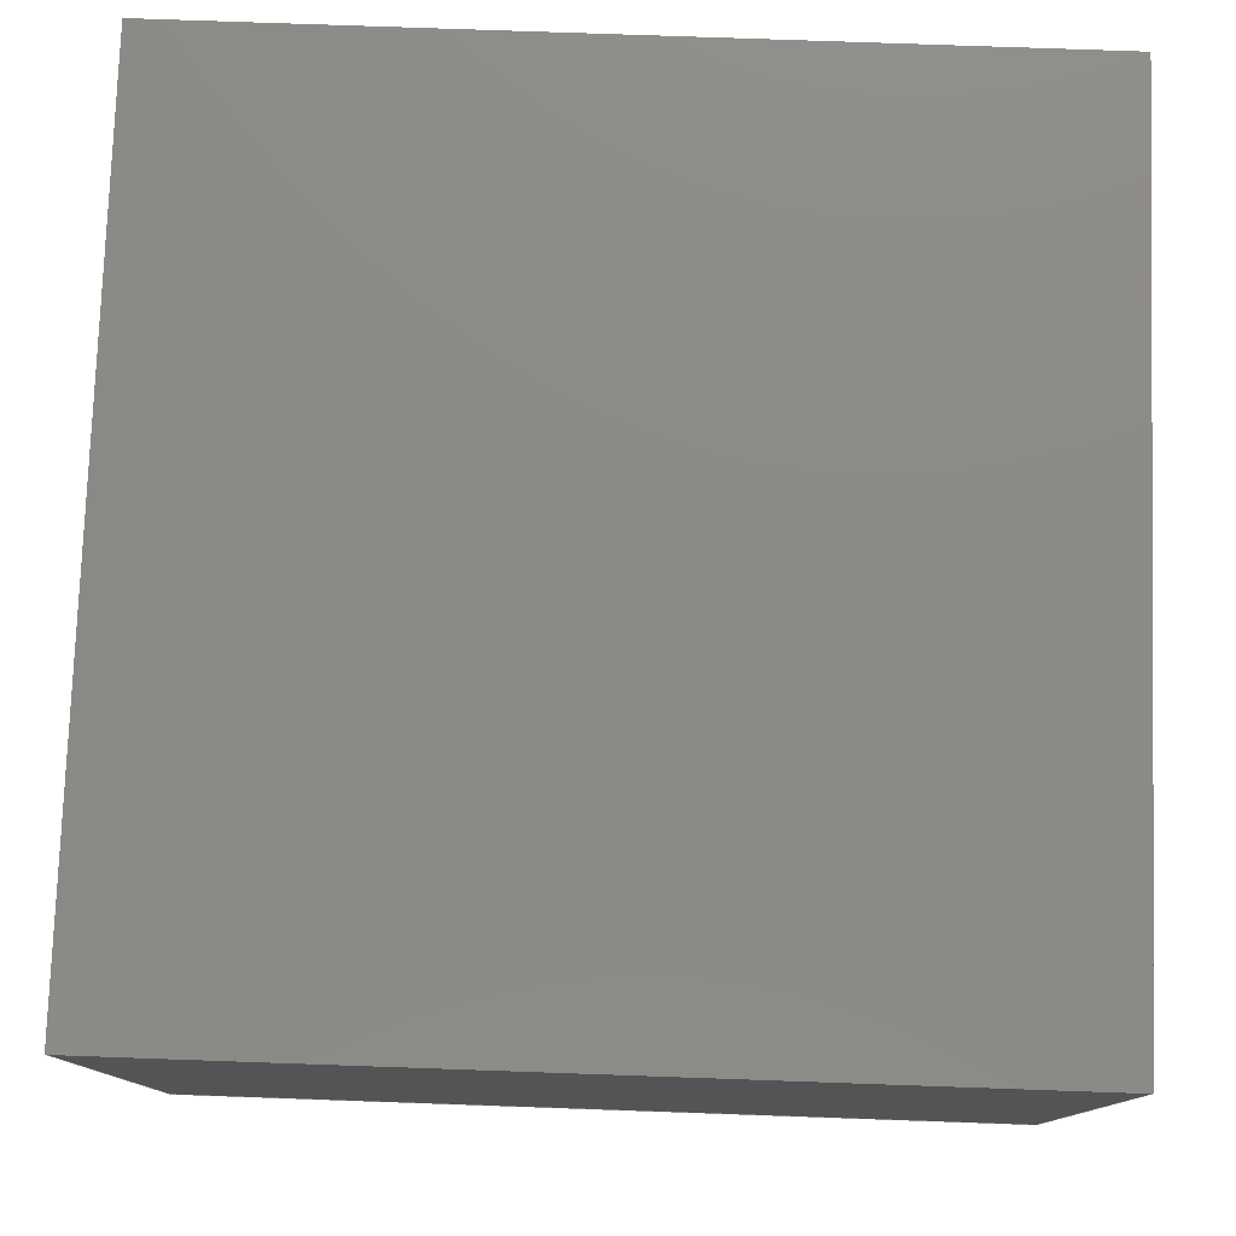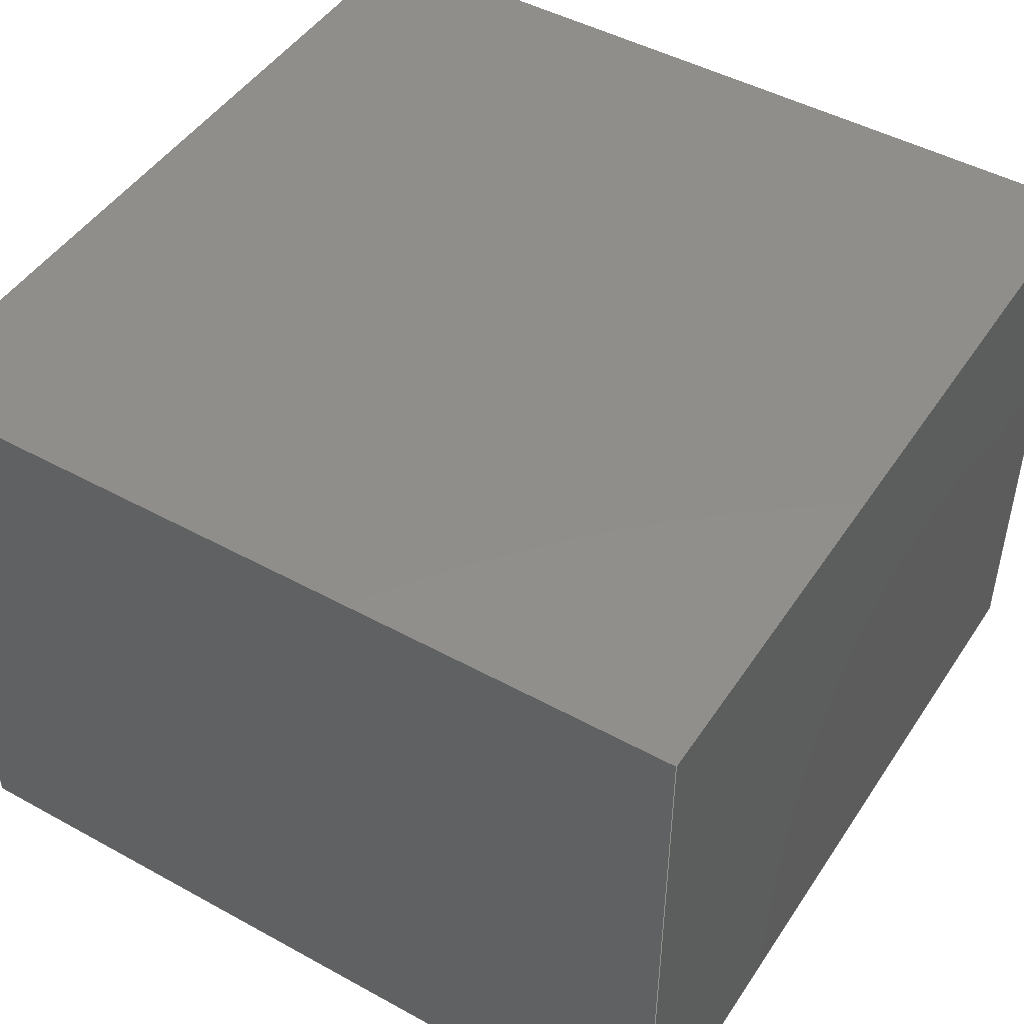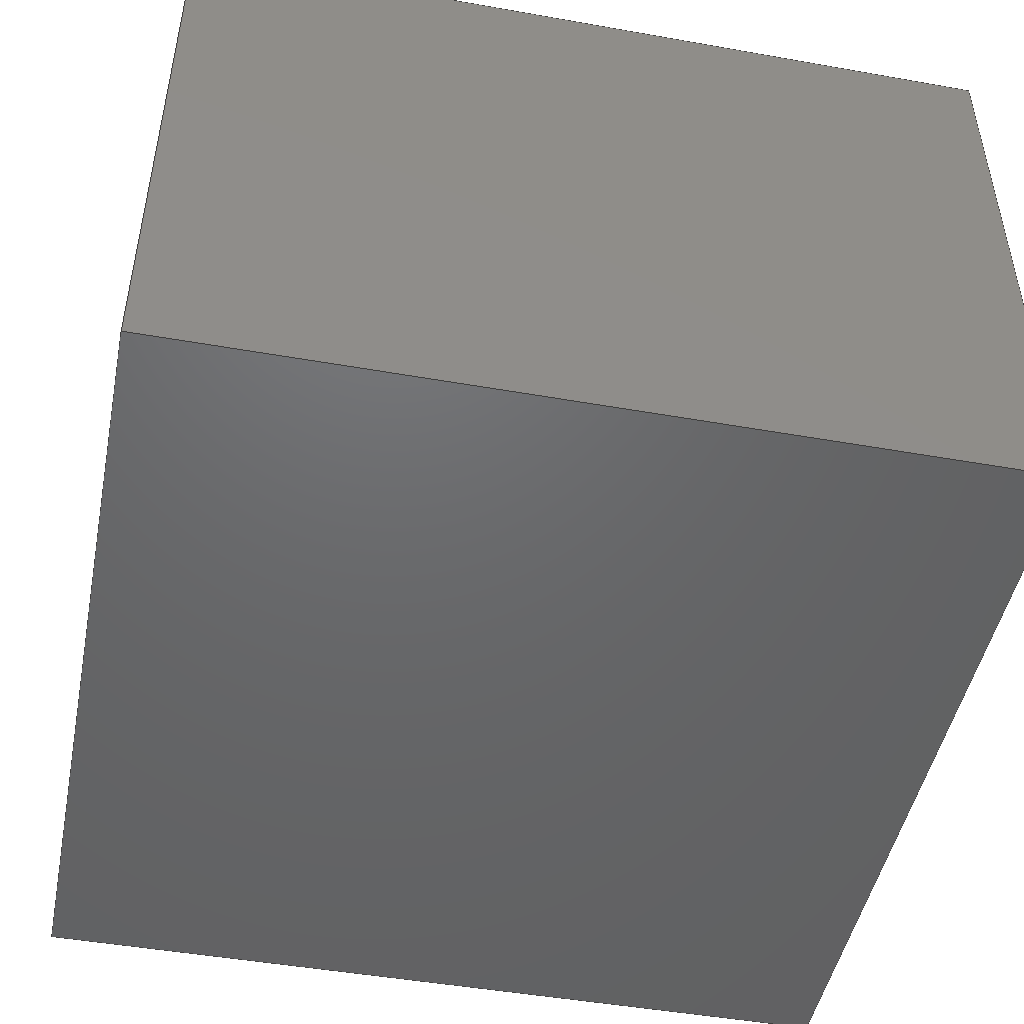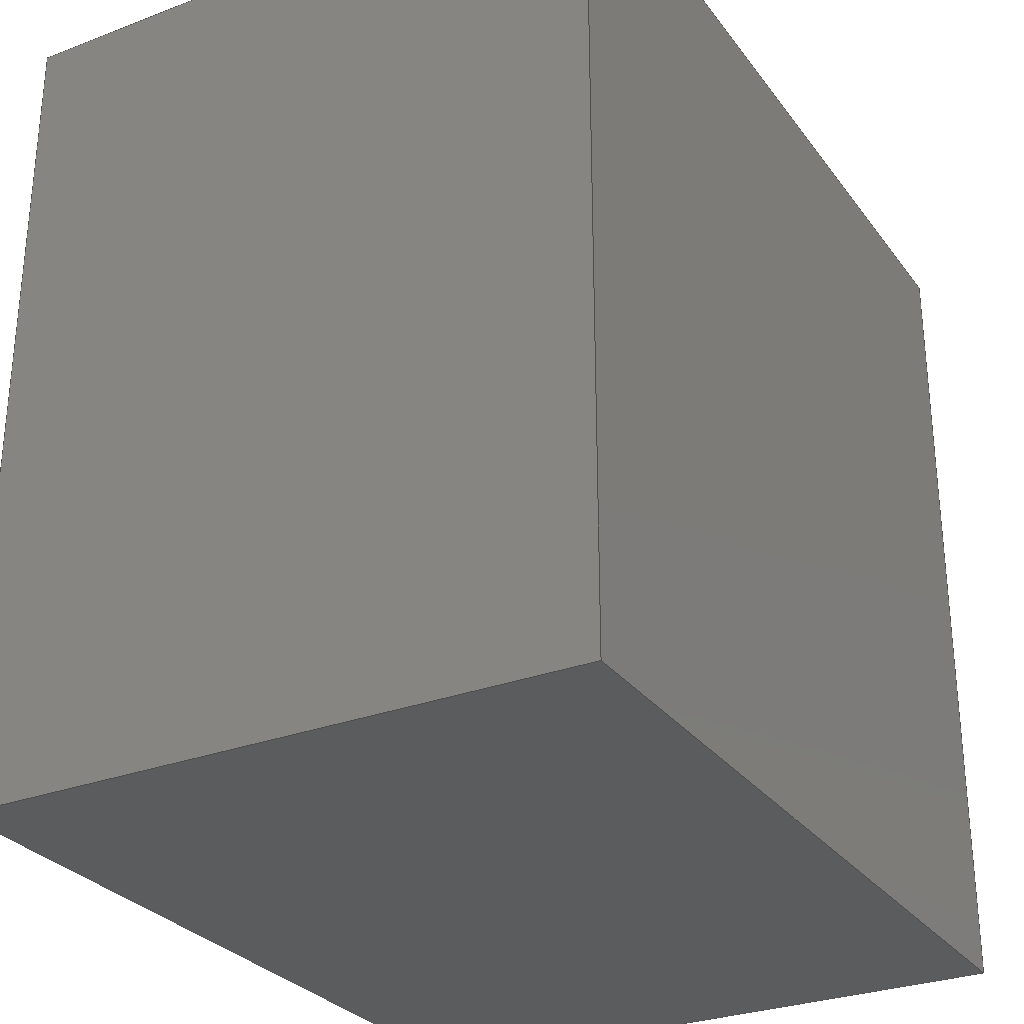
<metadata>
{"format":"step","ext":"step","renderer":"f3d","projection":"perspective","resolution":1024,"background":"white","views":[{"elev":78.0,"azim":-178.0,"up":"+Z"},{"elev":47.0,"azim":121.9,"up":"+Z"},{"elev":-47.6,"azim":-101.3,"up":"+Z"},{"elev":-29.1,"azim":119.4,"up":"+Y"}]}
</metadata>
<code>
ISO-10303-21;
DATA;
#1 = EDGE_CURVE ( 'NONE', #208, #125, #94, .T. ) ;
#2 = ORIENTED_EDGE ( 'NONE', *, *, #9, .F. ) ;
#3 = ORIENTED_EDGE ( 'NONE', *, *, #1, .T. ) ;
#4 = DIRECTION ( 'NONE',  ( 0, 1, 0 ) ) ;
#5 = CARTESIAN_POINT ( 'NONE',  ( 20, -20, 0 ) ) ;
#6 = APPROVAL ( #211, 'UNSPECIFIED' ) ;
#7 = PERSON_AND_ORGANIZATION_ROLE ( 'classification_officer' ) ;
#8 = ORIENTED_EDGE ( 'NONE', *, *, #50, .T. ) ;
#9 = EDGE_CURVE ( 'NONE', #225, #122, #131, .T. ) ;
#10 = APPROVAL_STATUS ( 'not_yet_approved' ) ;
#11 = DESIGN_CONTEXT ( 'detailed design', #210, 'design' ) ;
#12 = FACE_OUTER_BOUND ( 'NONE', #43, .T. ) ;
#13 = EDGE_LOOP ( 'NONE', ( #139, #19, #27, #3 ) ) ;
#14 = PRODUCT ( 'box_Default_sldprt', 'box_Default_sldprt', '', ( #159 ) ) ;
#15 = DATE_AND_TIME ( #107, #32 ) ;
#16 = ORIENTED_EDGE ( 'NONE', *, *, #44, .F. ) ;
#17 = PERSON_AND_ORGANIZATION ( #155, #121 ) ;
#18 = VECTOR ( 'NONE', #108, 1000 ) ;
#19 = ORIENTED_EDGE ( 'NONE', *, *, #50, .F. ) ;
#20 = PRODUCT_DEFINITION_FORMATION_WITH_SPECIFIED_SOURCE ( 'ANY', '', #14, .NOT_KNOWN. ) ;
#21 = LOCAL_TIME ( 20, 54, 52, #152 ) ;
#22 = CLOSED_SHELL ( 'NONE', ( #126, #127, #60, #218, #109, #76 ) ) ;
#23 = EDGE_CURVE ( 'NONE', #233, #216, #229, .T. ) ;
#24 = DIRECTION ( 'NONE',  ( -1, -1.735e-16, 0 ) ) ;
#25 = DIRECTION ( 'NONE',  ( 0, 0, 1 ) ) ;
#26 = LINE ( 'NONE', #29, #105 ) ;
#27 = ORIENTED_EDGE ( 'NONE', *, *, #115, .F. ) ;
#28 = DIRECTION ( 'NONE',  ( 0, 1, -0 ) ) ;
#29 = CARTESIAN_POINT ( 'NONE',  ( 20, -20, 0 ) ) ;
#30 = CARTESIAN_POINT ( 'NONE',  ( 0, 0, 30 ) ) ;
#31 = AXIS2_PLACEMENT_3D ( 'NONE', #132, #28, #170 ) ;
#32 = LOCAL_TIME ( 20, 54, 52, #75 ) ;
#33 = APPLICATION_CONTEXT ( 'configuration controlled 3d designs of mechanical parts and assemblies' ) ;
#34 = CC_DESIGN_PERSON_AND_ORGANIZATION_ASSIGNMENT ( #215, #7, ( #100 ) ) ;
#35 = PERSON_AND_ORGANIZATION ( #155, #121 ) ;
#36 = FACE_OUTER_BOUND ( 'NONE', #102, .T. ) ;
#37 = UNCERTAINTY_MEASURE_WITH_UNIT (LENGTH_MEASURE( 1e-05 ), #59, 'distance_accuracy_value', 'NONE');
#38 = APPROVAL_STATUS ( 'not_yet_approved' ) ;
#39 = ORIENTED_EDGE ( 'NONE', *, *, #40, .T. ) ;
#40 = EDGE_CURVE ( 'NONE', #233, #208, #186, .T. ) ;
#41 = PERSON_AND_ORGANIZATION ( #155, #121 ) ;
#42 = DIRECTION ( 'NONE',  ( -0, -0, -1 ) ) ;
#43 = EDGE_LOOP ( 'NONE', ( #214, #194, #193, #212 ) ) ;
#44 = EDGE_CURVE ( 'NONE', #96, #216, #160, .T. ) ;
#45 = CC_DESIGN_DATE_AND_TIME_ASSIGNMENT ( #15, #140, ( #100 ) ) ;
#46 = CARTESIAN_POINT ( 'NONE',  ( -20, -20, 30 ) ) ;
#47 = CARTESIAN_POINT ( 'NONE',  ( -20, 20, 0 ) ) ;
#48 = CARTESIAN_POINT ( 'NONE',  ( -20, -20, 30 ) ) ;
#49 = CARTESIAN_POINT ( 'NONE',  ( 20, 20, 30 ) ) ;
#50 = EDGE_CURVE ( 'NONE', #225, #71, #119, .T. ) ;
#51 = PERSON_AND_ORGANIZATION ( #155, #121 ) ;
#52 = PERSON_AND_ORGANIZATION_ROLE ( 'design_owner' ) ;
#53 = LINE ( 'NONE', #219, #18 ) ;
#54 = MANIFOLD_SOLID_BREP ( 'Boss-Extrude1', #22 ) ;
#55 = EDGE_CURVE ( 'NONE', #125, #71, #26, .T. ) ;
#56 = CC_DESIGN_SECURITY_CLASSIFICATION ( #100, ( #20 ) ) ;
#57 = APPROVAL_PERSON_ORGANIZATION ( #168, #227, #207 ) ;
#58 = ORIENTED_EDGE ( 'NONE', *, *, #149, .T. ) ;
#59 =( LENGTH_UNIT ( ) NAMED_UNIT ( * ) SI_UNIT ( .MILLI., .METRE. ) );
#60 = ADVANCED_FACE ( 'NONE', ( #191 ), #171, .F. ) ;
#61 = CARTESIAN_POINT ( 'NONE',  ( 20, 20, 0 ) ) ;
#62 = APPROVAL_PERSON_ORGANIZATION ( #51, #116, #209 ) ;
#63 = ORIENTED_EDGE ( 'NONE', *, *, #123, .T. ) ;
#64 = CARTESIAN_POINT ( 'NONE',  ( 20, 20, 0 ) ) ;
#65 = PRODUCT_DEFINITION ( 'UNKNOWN', '', #20, #11 ) ;
#66 = DIRECTION ( 'NONE',  ( 1, 0, -0 ) ) ;
#67 = DATE_AND_TIME ( #213, #118 ) ;
#68 = ORIENTED_EDGE ( 'NONE', *, *, #149, .F. ) ;
#69 =( NAMED_UNIT ( * ) SI_UNIT ( $, .STERADIAN. ) SOLID_ANGLE_UNIT ( ) );
#70 =( NAMED_UNIT ( * ) PLANE_ANGLE_UNIT ( ) SI_UNIT ( $, .RADIAN. ) );
#71 = VERTEX_POINT ( 'NONE', #61 ) ;
#72 = APPROVAL_DATE_TIME ( #184, #116 ) ;
#73 = VECTOR ( 'NONE', #89, 1000 ) ;
#74 = EDGE_LOOP ( 'NONE', ( #16, #68, #204, #230 ) ) ;
#75 = COORDINATED_UNIVERSAL_TIME_OFFSET ( 3, 0, .AHEAD. ) ;
#76 = ADVANCED_FACE ( 'NONE', ( #153 ), #224, .F. ) ;
#77 = APPROVAL_DATE_TIME ( #103, #6 ) ;
#78 = VECTOR ( 'NONE', #148, 1000 ) ;
#79 = CARTESIAN_POINT ( 'NONE',  ( -20, -20, 30 ) ) ;
#80 = DIRECTION ( 'NONE',  ( -0, -1, -0 ) ) ;
#81 = DIRECTION ( 'NONE',  ( 1, 1.735e-16, 0 ) ) ;
#82 = VECTOR ( 'NONE', #24, 1000 ) ;
#83 = DIRECTION ( 'NONE',  ( 1, 0, 0 ) ) ;
#84 = PERSON_AND_ORGANIZATION_ROLE ( 'design_supplier' ) ;
#85 = VECTOR ( 'NONE', #80, 1000 ) ;
#86 = COORDINATED_UNIVERSAL_TIME_OFFSET ( 3, 0, .AHEAD. ) ;
#87 = AXIS2_PLACEMENT_3D ( 'NONE', #135, #173, #83 ) ;
#88 = CARTESIAN_POINT ( 'NONE',  ( 20, 20, 30 ) ) ;
#89 = DIRECTION ( 'NONE',  ( 1, -0, -0 ) ) ;
#90 = AXIS2_PLACEMENT_3D ( 'NONE', #79, #91, #157 ) ;
#91 = DIRECTION ( 'NONE',  ( 1, 0, 0 ) ) ;
#92 = CARTESIAN_POINT ( 'NONE',  ( 20, -20, 30 ) ) ;
#93 = DIRECTION ( 'NONE',  ( -1, 0, 0 ) ) ;
#94 = LINE ( 'NONE', #147, #78 ) ;
#95 = CARTESIAN_POINT ( 'NONE',  ( 20, 20, 30 ) ) ;
#96 = VERTEX_POINT ( 'NONE', #47 ) ;
#97 = CC_DESIGN_DATE_AND_TIME_ASSIGNMENT ( #195, #190, ( #65 ) ) ;
#98 = DIRECTION ( 'NONE',  ( 0, 1, 0 ) ) ;
#99 = VECTOR ( 'NONE', #42, 1000 ) ;
#100 = SECURITY_CLASSIFICATION ( '', '', #226 ) ;
#101 = LOCAL_TIME ( 20, 54, 52, #130 ) ;
#102 = EDGE_LOOP ( 'NONE', ( #164, #166, #142, #161 ) ) ;
#103 = DATE_AND_TIME ( #175, #101 ) ;
#104 = ORIENTED_EDGE ( 'NONE', *, *, #9, .T. ) ;
#105 = VECTOR ( 'NONE', #98, 1000 ) ;
#106 = CC_DESIGN_PERSON_AND_ORGANIZATION_ASSIGNMENT ( #35, #192, ( #20 ) ) ;
#107 = CALENDAR_DATE ( 2018, 6, 7 ) ;
#108 = DIRECTION ( 'NONE',  ( 1, -0, -0 ) ) ;
#109 = ADVANCED_FACE ( 'NONE', ( #145 ), #187, .T. ) ;
#110 = DIRECTION ( 'NONE',  ( -0, -0, -1 ) ) ;
#111 = COORDINATED_UNIVERSAL_TIME_OFFSET ( 3, 0, .AHEAD. ) ;
#112 = LINE ( 'NONE', #46, #235 ) ;
#113 = PLANE ( 'NONE',  #31 ) ;
#114 = CARTESIAN_POINT ( 'NONE',  ( 20, -20, 30 ) ) ;
#115 = EDGE_CURVE ( 'NONE', #208, #225, #232, .T. ) ;
#116 = APPROVAL ( #38, 'UNSPECIFIED' ) ;
#117 =( GEOMETRIC_REPRESENTATION_CONTEXT ( 3 ) GLOBAL_UNCERTAINTY_ASSIGNED_CONTEXT ( ( #37 ) ) GLOBAL_UNIT_ASSIGNED_CONTEXT ( ( #59, #70, #69 ) ) REPRESENTATION_CONTEXT ( 'NONE', 'WORKASPACE' ) );
#118 = LOCAL_TIME ( 20, 54, 52, #111 ) ;
#119 = LINE ( 'NONE', #234, #182 ) ;
#120 = CC_DESIGN_APPROVAL ( #116, ( #65 ) ) ;
#121 = ORGANIZATION ( 'UNSPECIFIED', 'UNSPECIFIED', '' ) ;
#122 = VERTEX_POINT ( 'NONE', #151 ) ;
#123 = EDGE_CURVE ( 'NONE', #122, #233, #112, .T. ) ;
#124 = LINE ( 'NONE', #64, #202 ) ;
#125 = VERTEX_POINT ( 'NONE', #5 ) ;
#126 = ADVANCED_FACE ( 'NONE', ( #12 ), #156, .F. ) ;
#127 = ADVANCED_FACE ( 'NONE', ( #36 ), #113, .F. ) ;
#128 = CARTESIAN_POINT ( 'NONE',  ( -20, -20, 0 ) ) ;
#129 = AXIS2_PLACEMENT_3D ( 'NONE', #95, #206, #81 ) ;
#130 = COORDINATED_UNIVERSAL_TIME_OFFSET ( 3, 0, .AHEAD. ) ;
#131 = LINE ( 'NONE', #88, #82 ) ;
#132 = CARTESIAN_POINT ( 'NONE',  ( 20, -20, 30 ) ) ;
#133 = CARTESIAN_POINT ( 'NONE',  ( -20, -20, 0 ) ) ;
#134 = ORIENTED_EDGE ( 'NONE', *, *, #137, .F. ) ;
#135 = CARTESIAN_POINT ( 'NONE',  ( 0, 0, 0 ) ) ;
#136 = APPLICATION_PROTOCOL_DEFINITION ( 'international standard', 'config_control_design', 1994, #210 ) ;
#137 = EDGE_CURVE ( 'NONE', #122, #96, #220, .T. ) ;
#138 = PERSON_AND_ORGANIZATION ( #155, #121 ) ;
#139 = ORIENTED_EDGE ( 'NONE', *, *, #55, .T. ) ;
#140 = DATE_TIME_ROLE ( 'classification_date' ) ;
#141 = VECTOR ( 'NONE', #110, 1000 ) ;
#142 = ORIENTED_EDGE ( 'NONE', *, *, #40, .F. ) ;
#143 = AXIS2_PLACEMENT_3D ( 'NONE', #92, #93, #25 ) ;
#144 = CC_DESIGN_APPROVAL ( #6, ( #20 ) ) ;
#145 = FACE_OUTER_BOUND ( 'NONE', #150, .T. ) ;
#146 = EDGE_LOOP ( 'NONE', ( #58, #134, #2, #8 ) ) ;
#147 = CARTESIAN_POINT ( 'NONE',  ( 20, -20, 30 ) ) ;
#148 = DIRECTION ( 'NONE',  ( -0, -0, -1 ) ) ;
#149 = EDGE_CURVE ( 'NONE', #71, #96, #124, .T. ) ;
#150 = EDGE_LOOP ( 'NONE', ( #63, #39, #179, #104 ) ) ;
#151 = CARTESIAN_POINT ( 'NONE',  ( -20, 20, 30 ) ) ;
#152 = COORDINATED_UNIVERSAL_TIME_OFFSET ( 3, 0, .AHEAD. ) ;
#153 = FACE_OUTER_BOUND ( 'NONE', #74, .T. ) ;
#154 = CARTESIAN_POINT ( 'NONE',  ( 20, -20, 30 ) ) ;
#155 = PERSON ( 'UNSPECIFIED', 'UNSPECIFIED', 'UNSPECIFIED', ('UNSPECIFIED'), ('UNSPECIFIED'), ('UNSPECIFIED') ) ;
#156 = PLANE ( 'NONE',  #90 ) ;
#157 = DIRECTION ( 'NONE',  ( 0, 0, -1 ) ) ;
#158 = APPROVAL_DATE_TIME ( #67, #227 ) ;
#159 = MECHANICAL_CONTEXT ( 'NONE', #33, 'mechanical' ) ;
#160 = LINE ( 'NONE', #128, #85 ) ;
#161 = ORIENTED_EDGE ( 'NONE', *, *, #23, .T. ) ;
#162 = PRODUCT_DEFINITION_SHAPE ( 'NONE', 'NONE',  #65 ) ;
#163 = PERSON_AND_ORGANIZATION ( #155, #121 ) ;
#164 = ORIENTED_EDGE ( 'NONE', *, *, #199, .T. ) ;
#165 = VECTOR ( 'NONE', #4, 1000 ) ;
#166 = ORIENTED_EDGE ( 'NONE', *, *, #1, .F. ) ;
#167 = PRODUCT_RELATED_PRODUCT_CATEGORY ( 'detail', '', ( #14 ) ) ;
#168 = PERSON_AND_ORGANIZATION ( #155, #121 ) ;
#169 = PLANE ( 'NONE',  #129 ) ;
#170 = DIRECTION ( 'NONE',  ( 0, 0, 1 ) ) ;
#171 = PLANE ( 'NONE',  #143 ) ;
#172 = PERSON_AND_ORGANIZATION_ROLE ( 'creator' ) ;
#173 = DIRECTION ( 'NONE',  ( 0, 0, 1 ) ) ;
#174 = APPROVAL_ROLE ( '' ) ;
#175 = CALENDAR_DATE ( 2018, 6, 7 ) ;
#176 = SHAPE_DEFINITION_REPRESENTATION ( #162, #197 ) ;
#177 = APPLICATION_PROTOCOL_DEFINITION ( 'international standard', 'config_control_design', 1994, #33 ) ;
#178 = AXIS2_PLACEMENT_3D ( 'NONE', #203, #222, #66 ) ;
#179 = ORIENTED_EDGE ( 'NONE', *, *, #115, .T. ) ;
#180 = CC_DESIGN_PERSON_AND_ORGANIZATION_ASSIGNMENT ( #138, #172, ( #65 ) ) ;
#181 = CALENDAR_DATE ( 2018, 6, 7 ) ;
#182 = VECTOR ( 'NONE', #237, 1000 ) ;
#183 = CARTESIAN_POINT ( 'NONE',  ( -20, -20, 30 ) ) ;
#184 = DATE_AND_TIME ( #231, #21 ) ;
#185 = DIRECTION ( 'NONE',  ( 0, -0, 1 ) ) ;
#186 = LINE ( 'NONE', #236, #73 ) ;
#187 = PLANE ( 'NONE',  #188 ) ;
#188 = AXIS2_PLACEMENT_3D ( 'NONE', #30, #185, #221 ) ;
#189 = CC_DESIGN_PERSON_AND_ORGANIZATION_ASSIGNMENT ( #163, #84, ( #20 ) ) ;
#190 = DATE_TIME_ROLE ( 'creation_date' ) ;
#191 = FACE_OUTER_BOUND ( 'NONE', #13, .T. ) ;
#192 = PERSON_AND_ORGANIZATION_ROLE ( 'creator' ) ;
#193 = ORIENTED_EDGE ( 'NONE', *, *, #123, .F. ) ;
#194 = ORIENTED_EDGE ( 'NONE', *, *, #23, .F. ) ;
#195 = DATE_AND_TIME ( #181, #228 ) ;
#196 = FACE_OUTER_BOUND ( 'NONE', #146, .T. ) ;
#197 = ADVANCED_BREP_SHAPE_REPRESENTATION ( 'box_Default_sldprt', ( #54, #87 ), #117 ) ;
#198 = DIRECTION ( 'NONE',  ( -0, -1, -0 ) ) ;
#199 = EDGE_CURVE ( 'NONE', #216, #125, #53, .T. ) ;
#200 = CARTESIAN_POINT ( 'NONE',  ( -20, 20, 30 ) ) ;
#201 = APPROVAL_PERSON_ORGANIZATION ( #41, #6, #174 ) ;
#202 = VECTOR ( 'NONE', #205, 1000 ) ;
#203 = CARTESIAN_POINT ( 'NONE',  ( 0, 0, 0 ) ) ;
#204 = ORIENTED_EDGE ( 'NONE', *, *, #55, .F. ) ;
#205 = DIRECTION ( 'NONE',  ( -1, -1.735e-16, 0 ) ) ;
#206 = DIRECTION ( 'NONE',  ( 1.735e-16, -1, 0 ) ) ;
#207 = APPROVAL_ROLE ( '' ) ;
#208 = VERTEX_POINT ( 'NONE', #114 ) ;
#209 = APPROVAL_ROLE ( '' ) ;
#210 = APPLICATION_CONTEXT ( 'configuration controlled 3d designs of mechanical parts and assemblies' ) ;
#211 = APPROVAL_STATUS ( 'not_yet_approved' ) ;
#212 = ORIENTED_EDGE ( 'NONE', *, *, #137, .T. ) ;
#213 = CALENDAR_DATE ( 2018, 6, 7 ) ;
#214 = ORIENTED_EDGE ( 'NONE', *, *, #44, .T. ) ;
#215 = PERSON_AND_ORGANIZATION ( #155, #121 ) ;
#216 = VERTEX_POINT ( 'NONE', #133 ) ;
#217 = CC_DESIGN_PERSON_AND_ORGANIZATION_ASSIGNMENT ( #17, #52, ( #14 ) ) ;
#218 = ADVANCED_FACE ( 'NONE', ( #196 ), #169, .F. ) ;
#219 = CARTESIAN_POINT ( 'NONE',  ( 20, -20, 0 ) ) ;
#220 = LINE ( 'NONE', #200, #141 ) ;
#221 = DIRECTION ( 'NONE',  ( 1, 0, -0 ) ) ;
#222 = DIRECTION ( 'NONE',  ( 0, -0, 1 ) ) ;
#223 = CC_DESIGN_APPROVAL ( #227, ( #100 ) ) ;
#224 = PLANE ( 'NONE',  #178 ) ;
#225 = VERTEX_POINT ( 'NONE', #49 ) ;
#226 = SECURITY_CLASSIFICATION_LEVEL ( 'unclassified' ) ;
#227 = APPROVAL ( #10, 'UNSPECIFIED' ) ;
#228 = LOCAL_TIME ( 20, 54, 52, #86 ) ;
#229 = LINE ( 'NONE', #183, #99 ) ;
#230 = ORIENTED_EDGE ( 'NONE', *, *, #199, .F. ) ;
#231 = CALENDAR_DATE ( 2018, 6, 7 ) ;
#232 = LINE ( 'NONE', #154, #165 ) ;
#233 = VERTEX_POINT ( 'NONE', #48 ) ;
#234 = CARTESIAN_POINT ( 'NONE',  ( 20, 20, 30 ) ) ;
#235 = VECTOR ( 'NONE', #198, 1000 ) ;
#236 = CARTESIAN_POINT ( 'NONE',  ( 20, -20, 30 ) ) ;
#237 = DIRECTION ( 'NONE',  ( -0, -0, -1 ) ) ;
ENDSEC;
END-ISO-10303-21;

</code>
